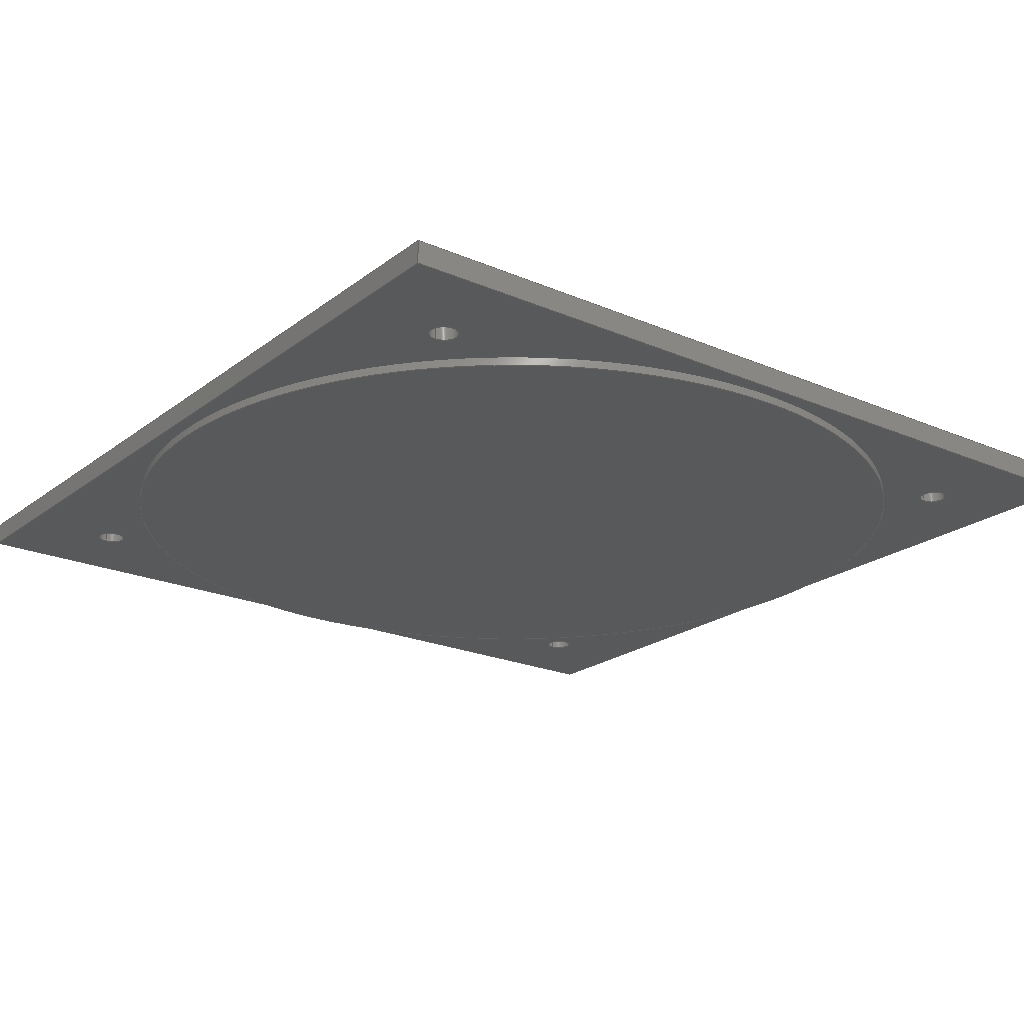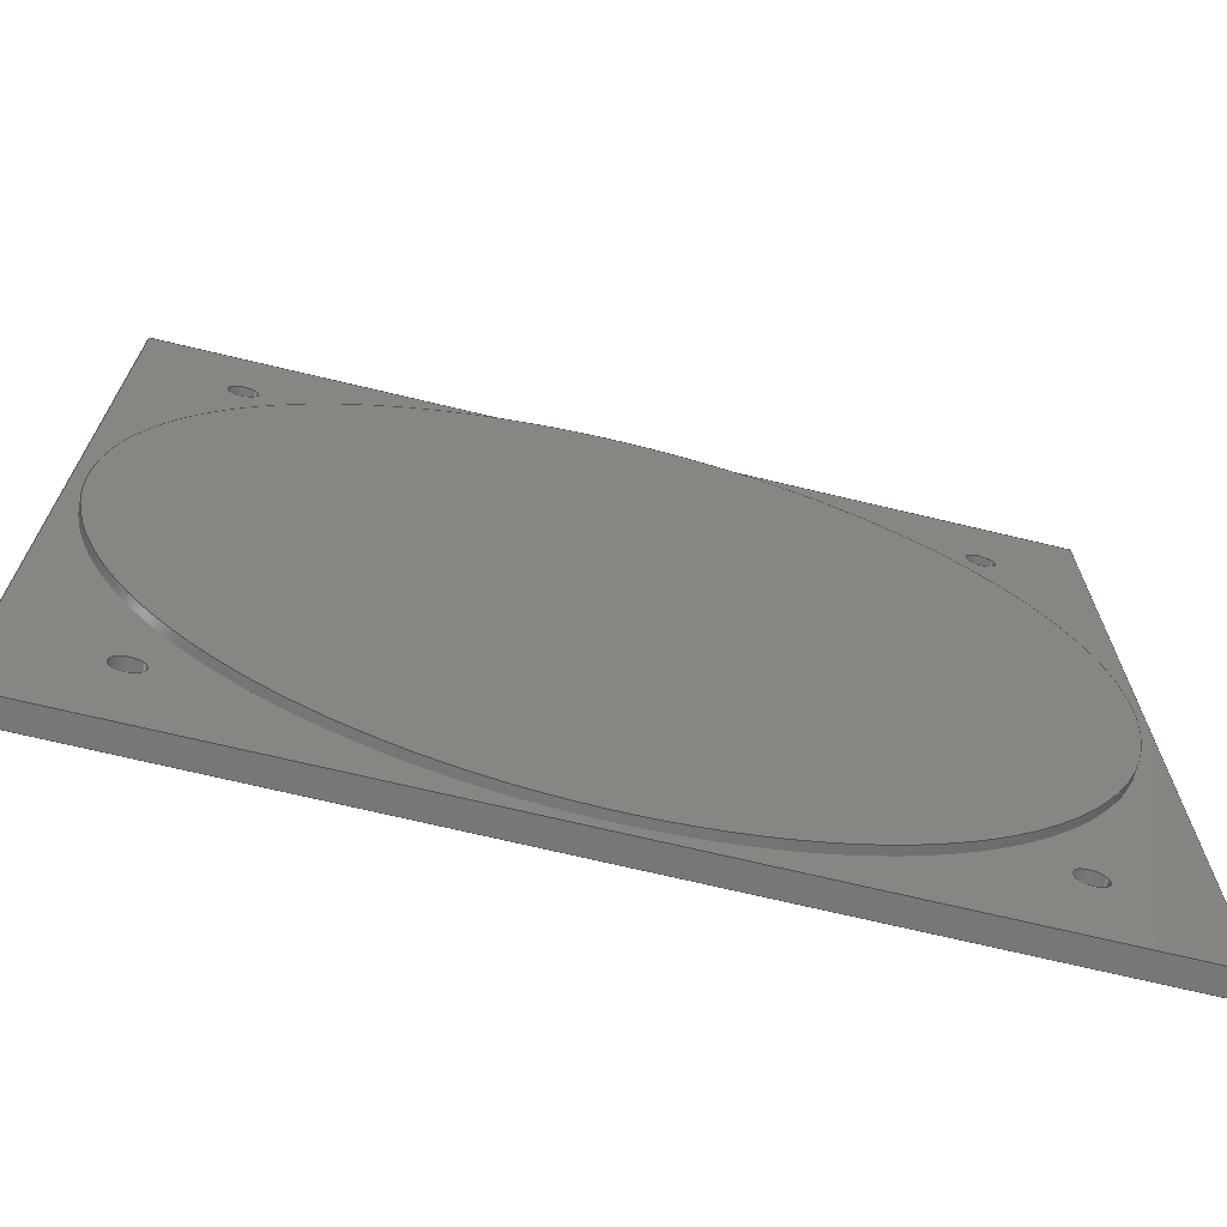
<metadata>
{"format":"step","ext":"step","renderer":"f3d","projection":"perspective","resolution":1024,"background":"white","views":[{"elev":-21.6,"azim":52.7,"up":"+Z"},{"elev":-70.1,"azim":166.5,"up":"+Y"}]}
</metadata>
<code>
ISO-10303-21;
DATA;
#1=MECHANICAL_DESIGN_GEOMETRIC_PRESENTATION_REPRESENTATION('',(#4,#5),
#384);
#2=SHAPE_REPRESENTATION_RELATIONSHIP('SRR','None',#391,#3);
#3=ADVANCED_BREP_SHAPE_REPRESENTATION('',(#6,#7),#383);
#4=STYLED_ITEM('',(#401),#6);
#5=STYLED_ITEM('',(#402),#7);
#6=MANIFOLD_SOLID_BREP('Body1',#219);
#7=MANIFOLD_SOLID_BREP('Body2',#220);
#8=FACE_BOUND('',#46,.T.);
#9=FACE_BOUND('',#47,.T.);
#10=FACE_BOUND('',#48,.T.);
#11=FACE_BOUND('',#49,.T.);
#12=FACE_BOUND('',#51,.T.);
#13=FACE_BOUND('',#52,.T.);
#14=FACE_BOUND('',#53,.T.);
#15=FACE_BOUND('',#54,.T.);
#16=PLANE('',#246);
#17=PLANE('',#247);
#18=PLANE('',#248);
#19=PLANE('',#249);
#20=PLANE('',#250);
#21=PLANE('',#251);
#22=PLANE('',#255);
#23=PLANE('',#256);
#24=FACE_OUTER_BOUND('',#37,.T.);
#25=FACE_OUTER_BOUND('',#38,.T.);
#26=FACE_OUTER_BOUND('',#39,.T.);
#27=FACE_OUTER_BOUND('',#40,.T.);
#28=FACE_OUTER_BOUND('',#41,.T.);
#29=FACE_OUTER_BOUND('',#42,.T.);
#30=FACE_OUTER_BOUND('',#43,.T.);
#31=FACE_OUTER_BOUND('',#44,.T.);
#32=FACE_OUTER_BOUND('',#45,.T.);
#33=FACE_OUTER_BOUND('',#50,.T.);
#34=FACE_OUTER_BOUND('',#55,.T.);
#35=FACE_OUTER_BOUND('',#56,.T.);
#36=FACE_OUTER_BOUND('',#57,.T.);
#37=EDGE_LOOP('',(#147,#148,#149,#150));
#38=EDGE_LOOP('',(#151,#152,#153,#154));
#39=EDGE_LOOP('',(#155,#156,#157,#158));
#40=EDGE_LOOP('',(#159,#160,#161,#162));
#41=EDGE_LOOP('',(#163,#164,#165,#166));
#42=EDGE_LOOP('',(#167,#168,#169,#170));
#43=EDGE_LOOP('',(#171,#172,#173,#174));
#44=EDGE_LOOP('',(#175,#176,#177,#178));
#45=EDGE_LOOP('',(#179,#180,#181,#182));
#46=EDGE_LOOP('',(#183));
#47=EDGE_LOOP('',(#184));
#48=EDGE_LOOP('',(#185));
#49=EDGE_LOOP('',(#186));
#50=EDGE_LOOP('',(#187,#188,#189,#190));
#51=EDGE_LOOP('',(#191));
#52=EDGE_LOOP('',(#192));
#53=EDGE_LOOP('',(#193));
#54=EDGE_LOOP('',(#194));
#55=EDGE_LOOP('',(#195,#196,#197,#198));
#56=EDGE_LOOP('',(#199));
#57=EDGE_LOOP('',(#200));
#58=LINE('',#327,#75);
#59=LINE('',#333,#76);
#60=LINE('',#339,#77);
#61=LINE('',#345,#78);
#62=LINE('',#350,#79);
#63=LINE('',#352,#80);
#64=LINE('',#354,#81);
#65=LINE('',#355,#82);
#66=LINE('',#358,#83);
#67=LINE('',#360,#84);
#68=LINE('',#361,#85);
#69=LINE('',#364,#86);
#70=LINE('',#366,#87);
#71=LINE('',#367,#88);
#72=LINE('',#369,#89);
#73=LINE('',#370,#90);
#74=LINE('',#377,#91);
#75=VECTOR('',#263,5);
#76=VECTOR('',#270,5);
#77=VECTOR('',#277,5);
#78=VECTOR('',#284,5);
#79=VECTOR('',#289,10);
#80=VECTOR('',#290,10);
#81=VECTOR('',#291,10);
#82=VECTOR('',#292,10);
#83=VECTOR('',#295,10);
#84=VECTOR('',#296,10);
#85=VECTOR('',#297,10);
#86=VECTOR('',#300,10);
#87=VECTOR('',#301,10);
#88=VECTOR('',#302,10);
#89=VECTOR('',#305,10);
#90=VECTOR('',#306,10);
#91=VECTOR('',#315,150);
#92=CIRCLE('',#235,5);
#93=CIRCLE('',#236,5);
#94=CIRCLE('',#238,5);
#95=CIRCLE('',#239,5);
#96=CIRCLE('',#241,5);
#97=CIRCLE('',#242,5);
#98=CIRCLE('',#244,5);
#99=CIRCLE('',#245,5);
#100=CIRCLE('',#253,150);
#101=CIRCLE('',#254,150);
#102=VERTEX_POINT('',#324);
#103=VERTEX_POINT('',#326);
#104=VERTEX_POINT('',#330);
#105=VERTEX_POINT('',#332);
#106=VERTEX_POINT('',#336);
#107=VERTEX_POINT('',#338);
#108=VERTEX_POINT('',#342);
#109=VERTEX_POINT('',#344);
#110=VERTEX_POINT('',#348);
#111=VERTEX_POINT('',#349);
#112=VERTEX_POINT('',#351);
#113=VERTEX_POINT('',#353);
#114=VERTEX_POINT('',#357);
#115=VERTEX_POINT('',#359);
#116=VERTEX_POINT('',#363);
#117=VERTEX_POINT('',#365);
#118=VERTEX_POINT('',#374);
#119=VERTEX_POINT('',#376);
#120=EDGE_CURVE('',#102,#102,#92,.T.);
#121=EDGE_CURVE('',#102,#103,#58,.T.);
#122=EDGE_CURVE('',#103,#103,#93,.T.);
#123=EDGE_CURVE('',#104,#104,#94,.T.);
#124=EDGE_CURVE('',#104,#105,#59,.T.);
#125=EDGE_CURVE('',#105,#105,#95,.T.);
#126=EDGE_CURVE('',#106,#106,#96,.T.);
#127=EDGE_CURVE('',#106,#107,#60,.T.);
#128=EDGE_CURVE('',#107,#107,#97,.T.);
#129=EDGE_CURVE('',#108,#108,#98,.T.);
#130=EDGE_CURVE('',#108,#109,#61,.T.);
#131=EDGE_CURVE('',#109,#109,#99,.T.);
#132=EDGE_CURVE('',#110,#111,#62,.T.);
#133=EDGE_CURVE('',#110,#112,#63,.T.);
#134=EDGE_CURVE('',#113,#112,#64,.T.);
#135=EDGE_CURVE('',#111,#113,#65,.T.);
#136=EDGE_CURVE('',#111,#114,#66,.T.);
#137=EDGE_CURVE('',#115,#113,#67,.T.);
#138=EDGE_CURVE('',#114,#115,#68,.T.);
#139=EDGE_CURVE('',#114,#116,#69,.T.);
#140=EDGE_CURVE('',#117,#115,#70,.T.);
#141=EDGE_CURVE('',#116,#117,#71,.T.);
#142=EDGE_CURVE('',#116,#110,#72,.T.);
#143=EDGE_CURVE('',#112,#117,#73,.T.);
#144=EDGE_CURVE('',#118,#118,#100,.T.);
#145=EDGE_CURVE('',#118,#119,#74,.T.);
#146=EDGE_CURVE('',#119,#119,#101,.T.);
#147=ORIENTED_EDGE('',*,*,#120,.F.);
#148=ORIENTED_EDGE('',*,*,#121,.T.);
#149=ORIENTED_EDGE('',*,*,#122,.T.);
#150=ORIENTED_EDGE('',*,*,#121,.F.);
#151=ORIENTED_EDGE('',*,*,#123,.F.);
#152=ORIENTED_EDGE('',*,*,#124,.T.);
#153=ORIENTED_EDGE('',*,*,#125,.T.);
#154=ORIENTED_EDGE('',*,*,#124,.F.);
#155=ORIENTED_EDGE('',*,*,#126,.F.);
#156=ORIENTED_EDGE('',*,*,#127,.T.);
#157=ORIENTED_EDGE('',*,*,#128,.T.);
#158=ORIENTED_EDGE('',*,*,#127,.F.);
#159=ORIENTED_EDGE('',*,*,#129,.F.);
#160=ORIENTED_EDGE('',*,*,#130,.T.);
#161=ORIENTED_EDGE('',*,*,#131,.T.);
#162=ORIENTED_EDGE('',*,*,#130,.F.);
#163=ORIENTED_EDGE('',*,*,#132,.F.);
#164=ORIENTED_EDGE('',*,*,#133,.T.);
#165=ORIENTED_EDGE('',*,*,#134,.F.);
#166=ORIENTED_EDGE('',*,*,#135,.F.);
#167=ORIENTED_EDGE('',*,*,#136,.F.);
#168=ORIENTED_EDGE('',*,*,#135,.T.);
#169=ORIENTED_EDGE('',*,*,#137,.F.);
#170=ORIENTED_EDGE('',*,*,#138,.F.);
#171=ORIENTED_EDGE('',*,*,#139,.F.);
#172=ORIENTED_EDGE('',*,*,#138,.T.);
#173=ORIENTED_EDGE('',*,*,#140,.F.);
#174=ORIENTED_EDGE('',*,*,#141,.F.);
#175=ORIENTED_EDGE('',*,*,#142,.F.);
#176=ORIENTED_EDGE('',*,*,#141,.T.);
#177=ORIENTED_EDGE('',*,*,#143,.F.);
#178=ORIENTED_EDGE('',*,*,#133,.F.);
#179=ORIENTED_EDGE('',*,*,#143,.T.);
#180=ORIENTED_EDGE('',*,*,#140,.T.);
#181=ORIENTED_EDGE('',*,*,#137,.T.);
#182=ORIENTED_EDGE('',*,*,#134,.T.);
#183=ORIENTED_EDGE('',*,*,#129,.T.);
#184=ORIENTED_EDGE('',*,*,#126,.T.);
#185=ORIENTED_EDGE('',*,*,#123,.T.);
#186=ORIENTED_EDGE('',*,*,#120,.T.);
#187=ORIENTED_EDGE('',*,*,#142,.T.);
#188=ORIENTED_EDGE('',*,*,#132,.T.);
#189=ORIENTED_EDGE('',*,*,#136,.T.);
#190=ORIENTED_EDGE('',*,*,#139,.T.);
#191=ORIENTED_EDGE('',*,*,#131,.F.);
#192=ORIENTED_EDGE('',*,*,#128,.F.);
#193=ORIENTED_EDGE('',*,*,#125,.F.);
#194=ORIENTED_EDGE('',*,*,#122,.F.);
#195=ORIENTED_EDGE('',*,*,#144,.F.);
#196=ORIENTED_EDGE('',*,*,#145,.T.);
#197=ORIENTED_EDGE('',*,*,#146,.F.);
#198=ORIENTED_EDGE('',*,*,#145,.F.);
#199=ORIENTED_EDGE('',*,*,#146,.T.);
#200=ORIENTED_EDGE('',*,*,#144,.T.);
#201=CYLINDRICAL_SURFACE('',#234,5);
#202=CYLINDRICAL_SURFACE('',#237,5);
#203=CYLINDRICAL_SURFACE('',#240,5);
#204=CYLINDRICAL_SURFACE('',#243,5);
#205=CYLINDRICAL_SURFACE('',#252,150);
#206=ADVANCED_FACE('',(#24),#201,.F.);
#207=ADVANCED_FACE('',(#25),#202,.F.);
#208=ADVANCED_FACE('',(#26),#203,.F.);
#209=ADVANCED_FACE('',(#27),#204,.F.);
#210=ADVANCED_FACE('',(#28),#16,.T.);
#211=ADVANCED_FACE('',(#29),#17,.T.);
#212=ADVANCED_FACE('',(#30),#18,.T.);
#213=ADVANCED_FACE('',(#31),#19,.T.);
#214=ADVANCED_FACE('',(#32,#8,#9,#10,#11),#20,.T.);
#215=ADVANCED_FACE('',(#33,#12,#13,#14,#15),#21,.F.);
#216=ADVANCED_FACE('',(#34),#205,.T.);
#217=ADVANCED_FACE('',(#35),#22,.T.);
#218=ADVANCED_FACE('',(#36),#23,.F.);
#219=CLOSED_SHELL('',(#206,#207,#208,#209,#210,#211,#212,#213,#214,#215));
#220=CLOSED_SHELL('',(#216,#217,#218));
#221=DERIVED_UNIT_ELEMENT(#223,1);
#222=DERIVED_UNIT_ELEMENT(#386,3);
#223=(
MASS_UNIT()
NAMED_UNIT(*)
SI_UNIT(.KILO.,.GRAM.)
);
#224=DERIVED_UNIT((#221,#222));
#225=MEASURE_REPRESENTATION_ITEM('density measure',
POSITIVE_RATIO_MEASURE(7850),#224);
#226=PROPERTY_DEFINITION_REPRESENTATION(#231,#228);
#227=PROPERTY_DEFINITION_REPRESENTATION(#232,#229);
#228=REPRESENTATION('material name',(#230),#383);
#229=REPRESENTATION('density',(#225),#383);
#230=DESCRIPTIVE_REPRESENTATION_ITEM('Steel','Steel');
#231=PROPERTY_DEFINITION('material property','material name',#393);
#232=PROPERTY_DEFINITION('material property','density of part',#393);
#233=AXIS2_PLACEMENT_3D('placement',#322,#257,#258);
#234=AXIS2_PLACEMENT_3D('',#323,#259,#260);
#235=AXIS2_PLACEMENT_3D('',#325,#261,#262);
#236=AXIS2_PLACEMENT_3D('',#328,#264,#265);
#237=AXIS2_PLACEMENT_3D('',#329,#266,#267);
#238=AXIS2_PLACEMENT_3D('',#331,#268,#269);
#239=AXIS2_PLACEMENT_3D('',#334,#271,#272);
#240=AXIS2_PLACEMENT_3D('',#335,#273,#274);
#241=AXIS2_PLACEMENT_3D('',#337,#275,#276);
#242=AXIS2_PLACEMENT_3D('',#340,#278,#279);
#243=AXIS2_PLACEMENT_3D('',#341,#280,#281);
#244=AXIS2_PLACEMENT_3D('',#343,#282,#283);
#245=AXIS2_PLACEMENT_3D('',#346,#285,#286);
#246=AXIS2_PLACEMENT_3D('',#347,#287,#288);
#247=AXIS2_PLACEMENT_3D('',#356,#293,#294);
#248=AXIS2_PLACEMENT_3D('',#362,#298,#299);
#249=AXIS2_PLACEMENT_3D('',#368,#303,#304);
#250=AXIS2_PLACEMENT_3D('',#371,#307,#308);
#251=AXIS2_PLACEMENT_3D('',#372,#309,#310);
#252=AXIS2_PLACEMENT_3D('',#373,#311,#312);
#253=AXIS2_PLACEMENT_3D('',#375,#313,#314);
#254=AXIS2_PLACEMENT_3D('',#378,#316,#317);
#255=AXIS2_PLACEMENT_3D('',#379,#318,#319);
#256=AXIS2_PLACEMENT_3D('',#380,#320,#321);
#257=DIRECTION('axis',(0,0,1));
#258=DIRECTION('refdir',(1,0,0));
#259=DIRECTION('center_axis',(0,0,1));
#260=DIRECTION('ref_axis',(1,0,0));
#261=DIRECTION('center_axis',(0,0,-1));
#262=DIRECTION('ref_axis',(1,0,0));
#263=DIRECTION('',(0,0,-1));
#264=DIRECTION('center_axis',(0,0,-1));
#265=DIRECTION('ref_axis',(1,0,0));
#266=DIRECTION('center_axis',(0,0,1));
#267=DIRECTION('ref_axis',(1,0,0));
#268=DIRECTION('center_axis',(0,0,-1));
#269=DIRECTION('ref_axis',(1,0,0));
#270=DIRECTION('',(0,0,-1));
#271=DIRECTION('center_axis',(0,0,-1));
#272=DIRECTION('ref_axis',(1,0,0));
#273=DIRECTION('center_axis',(0,0,1));
#274=DIRECTION('ref_axis',(1,0,0));
#275=DIRECTION('center_axis',(0,0,-1));
#276=DIRECTION('ref_axis',(1,0,0));
#277=DIRECTION('',(0,0,-1));
#278=DIRECTION('center_axis',(0,0,-1));
#279=DIRECTION('ref_axis',(1,0,0));
#280=DIRECTION('center_axis',(0,0,1));
#281=DIRECTION('ref_axis',(1,0,0));
#282=DIRECTION('center_axis',(0,0,-1));
#283=DIRECTION('ref_axis',(1,0,0));
#284=DIRECTION('',(0,0,-1));
#285=DIRECTION('center_axis',(0,0,-1));
#286=DIRECTION('ref_axis',(1,0,0));
#287=DIRECTION('center_axis',(1,0,0));
#288=DIRECTION('ref_axis',(0,1,0));
#289=DIRECTION('',(0,-1,0));
#290=DIRECTION('',(0,0,1));
#291=DIRECTION('',(0,1,0));
#292=DIRECTION('',(0,0,1));
#293=DIRECTION('center_axis',(0,-1,0));
#294=DIRECTION('ref_axis',(1,0,0));
#295=DIRECTION('',(-1,0,0));
#296=DIRECTION('',(1,0,0));
#297=DIRECTION('',(0,0,1));
#298=DIRECTION('center_axis',(-1,0,0));
#299=DIRECTION('ref_axis',(0,-1,0));
#300=DIRECTION('',(0,1,0));
#301=DIRECTION('',(0,-1,0));
#302=DIRECTION('',(0,0,1));
#303=DIRECTION('center_axis',(0,1,0));
#304=DIRECTION('ref_axis',(-1,0,0));
#305=DIRECTION('',(1,0,0));
#306=DIRECTION('',(-1,0,0));
#307=DIRECTION('center_axis',(0,0,1));
#308=DIRECTION('ref_axis',(1,0,0));
#309=DIRECTION('center_axis',(0,0,1));
#310=DIRECTION('ref_axis',(1,0,0));
#311=DIRECTION('center_axis',(0,0,-1));
#312=DIRECTION('ref_axis',(1,0,0));
#313=DIRECTION('center_axis',(0,0,-1));
#314=DIRECTION('ref_axis',(1,0,0));
#315=DIRECTION('',(0,0,1));
#316=DIRECTION('center_axis',(0,0,1));
#317=DIRECTION('ref_axis',(1,0,0));
#318=DIRECTION('center_axis',(0,0,1));
#319=DIRECTION('ref_axis',(1,0,0));
#320=DIRECTION('center_axis',(0,0,1));
#321=DIRECTION('ref_axis',(1,0,0));
#322=CARTESIAN_POINT('',(0,0,0));
#323=CARTESIAN_POINT('Origin',(120,120,0));
#324=CARTESIAN_POINT('',(115,120,8));
#325=CARTESIAN_POINT('Origin',(120,120,8));
#326=CARTESIAN_POINT('',(115,120,0));
#327=CARTESIAN_POINT('',(115,120,0));
#328=CARTESIAN_POINT('Origin',(120,120,0));
#329=CARTESIAN_POINT('Origin',(-120,120,0));
#330=CARTESIAN_POINT('',(-125,120,8));
#331=CARTESIAN_POINT('Origin',(-120,120,8));
#332=CARTESIAN_POINT('',(-125,120,0));
#333=CARTESIAN_POINT('',(-125,120,0));
#334=CARTESIAN_POINT('Origin',(-120,120,0));
#335=CARTESIAN_POINT('Origin',(120,-120,0));
#336=CARTESIAN_POINT('',(115,-120,8));
#337=CARTESIAN_POINT('Origin',(120,-120,8));
#338=CARTESIAN_POINT('',(115,-120,0));
#339=CARTESIAN_POINT('',(115,-120,0));
#340=CARTESIAN_POINT('Origin',(120,-120,0));
#341=CARTESIAN_POINT('Origin',(-120,-120,0));
#342=CARTESIAN_POINT('',(-125,-120,8));
#343=CARTESIAN_POINT('Origin',(-120,-120,8));
#344=CARTESIAN_POINT('',(-125,-120,0));
#345=CARTESIAN_POINT('',(-125,-120,0));
#346=CARTESIAN_POINT('Origin',(-120,-120,0));
#347=CARTESIAN_POINT('Origin',(155,-155,0));
#348=CARTESIAN_POINT('',(155,155,0));
#349=CARTESIAN_POINT('',(155,-155,0));
#350=CARTESIAN_POINT('',(155,155,0));
#351=CARTESIAN_POINT('',(155,155,8));
#352=CARTESIAN_POINT('',(155,155,0));
#353=CARTESIAN_POINT('',(155,-155,8));
#354=CARTESIAN_POINT('',(155,155,8));
#355=CARTESIAN_POINT('',(155,-155,0));
#356=CARTESIAN_POINT('Origin',(-155,-155,0));
#357=CARTESIAN_POINT('',(-155,-155,0));
#358=CARTESIAN_POINT('',(155,-155,0));
#359=CARTESIAN_POINT('',(-155,-155,8));
#360=CARTESIAN_POINT('',(155,-155,8));
#361=CARTESIAN_POINT('',(-155,-155,0));
#362=CARTESIAN_POINT('Origin',(-155,155,0));
#363=CARTESIAN_POINT('',(-155,155,0));
#364=CARTESIAN_POINT('',(-155,-155,0));
#365=CARTESIAN_POINT('',(-155,155,8));
#366=CARTESIAN_POINT('',(-155,-155,8));
#367=CARTESIAN_POINT('',(-155,155,0));
#368=CARTESIAN_POINT('Origin',(155,155,0));
#369=CARTESIAN_POINT('',(-155,155,0));
#370=CARTESIAN_POINT('',(-155,155,8));
#371=CARTESIAN_POINT('Origin',(0,0,8));
#372=CARTESIAN_POINT('Origin',(0,0,0));
#373=CARTESIAN_POINT('Origin',(0,0,0));
#374=CARTESIAN_POINT('',(-150,-1.837e-14,-3));
#375=CARTESIAN_POINT('Origin',(0,0,-3));
#376=CARTESIAN_POINT('',(-150,-1.837e-14,0));
#377=CARTESIAN_POINT('',(-150,1.837e-14,0));
#378=CARTESIAN_POINT('Origin',(0,0,0));
#379=CARTESIAN_POINT('Origin',(0,0,0));
#380=CARTESIAN_POINT('Origin',(0,0,-3));
#381=UNCERTAINTY_MEASURE_WITH_UNIT(LENGTH_MEASURE(0.01),#385,
'DISTANCE_ACCURACY_VALUE',
'Maximum model space distance between geometric entities at asserted c
onnectivities');
#382=UNCERTAINTY_MEASURE_WITH_UNIT(LENGTH_MEASURE(0.01),#385,
'DISTANCE_ACCURACY_VALUE',
'Maximum model space distance between geometric entities at asserted c
onnectivities');
#383=(
GEOMETRIC_REPRESENTATION_CONTEXT(3)
GLOBAL_UNCERTAINTY_ASSIGNED_CONTEXT((#381))
GLOBAL_UNIT_ASSIGNED_CONTEXT((#385,#387,#388))
REPRESENTATION_CONTEXT('','3D')
);
#384=(
GEOMETRIC_REPRESENTATION_CONTEXT(3)
GLOBAL_UNCERTAINTY_ASSIGNED_CONTEXT((#382))
GLOBAL_UNIT_ASSIGNED_CONTEXT((#385,#387,#388))
REPRESENTATION_CONTEXT('','3D')
);
#385=(
LENGTH_UNIT()
NAMED_UNIT(*)
SI_UNIT(.MILLI.,.METRE.)
);
#386=(
LENGTH_UNIT()
NAMED_UNIT(*)
SI_UNIT($,.METRE.)
);
#387=(
NAMED_UNIT(*)
PLANE_ANGLE_UNIT()
SI_UNIT($,.RADIAN.)
);
#388=(
NAMED_UNIT(*)
SI_UNIT($,.STERADIAN.)
SOLID_ANGLE_UNIT()
);
#389=SHAPE_DEFINITION_REPRESENTATION(#390,#391);
#390=PRODUCT_DEFINITION_SHAPE('',$,#393);
#391=SHAPE_REPRESENTATION('',(#233),#383);
#392=PRODUCT_DEFINITION_CONTEXT('part definition',#397,'design');
#393=PRODUCT_DEFINITION('bed','bed v2',#394,#392);
#394=PRODUCT_DEFINITION_FORMATION('',$,#399);
#395=PRODUCT_RELATED_PRODUCT_CATEGORY('bed v2','bed v2',(#399));
#396=APPLICATION_PROTOCOL_DEFINITION('international standard',
'automotive_design',2009,#397);
#397=APPLICATION_CONTEXT(
'Core Data for Automotive Mechanical Design Process');
#398=PRODUCT_CONTEXT('part definition',#397,'mechanical');
#399=PRODUCT('bed','bed v2',$,(#398));
#400=PRESENTATION_STYLE_ASSIGNMENT((#403));
#401=PRESENTATION_STYLE_ASSIGNMENT((#404));
#402=PRESENTATION_STYLE_ASSIGNMENT((#405));
#403=SURFACE_STYLE_USAGE(.BOTH.,#406);
#404=SURFACE_STYLE_USAGE(.BOTH.,#407);
#405=SURFACE_STYLE_USAGE(.BOTH.,#408);
#406=SURFACE_SIDE_STYLE('',(#409));
#407=SURFACE_SIDE_STYLE('',(#410));
#408=SURFACE_SIDE_STYLE('',(#411));
#409=SURFACE_STYLE_FILL_AREA(#412);
#410=SURFACE_STYLE_FILL_AREA(#413);
#411=SURFACE_STYLE_FILL_AREA(#414);
#412=FILL_AREA_STYLE('Steel - Satin',(#415));
#413=FILL_AREA_STYLE('Silver - Satin',(#416));
#414=FILL_AREA_STYLE('Aluminum - Anodized Rough (Red)',(#417));
#415=FILL_AREA_STYLE_COLOUR('Steel - Satin',#418);
#416=FILL_AREA_STYLE_COLOUR('Silver - Satin',#419);
#417=FILL_AREA_STYLE_COLOUR('Aluminum - Anodized Rough (Red)',#420);
#418=COLOUR_RGB('Steel - Satin',0.6275,0.6275,0.6275);
#419=COLOUR_RGB('Silver - Satin',0.9843,0.9804,0.9608);
#420=COLOUR_RGB('Aluminum - Anodized Rough (Red)',0.8549,0.349,
0.349);
ENDSEC;
END-ISO-10303-21;

</code>
